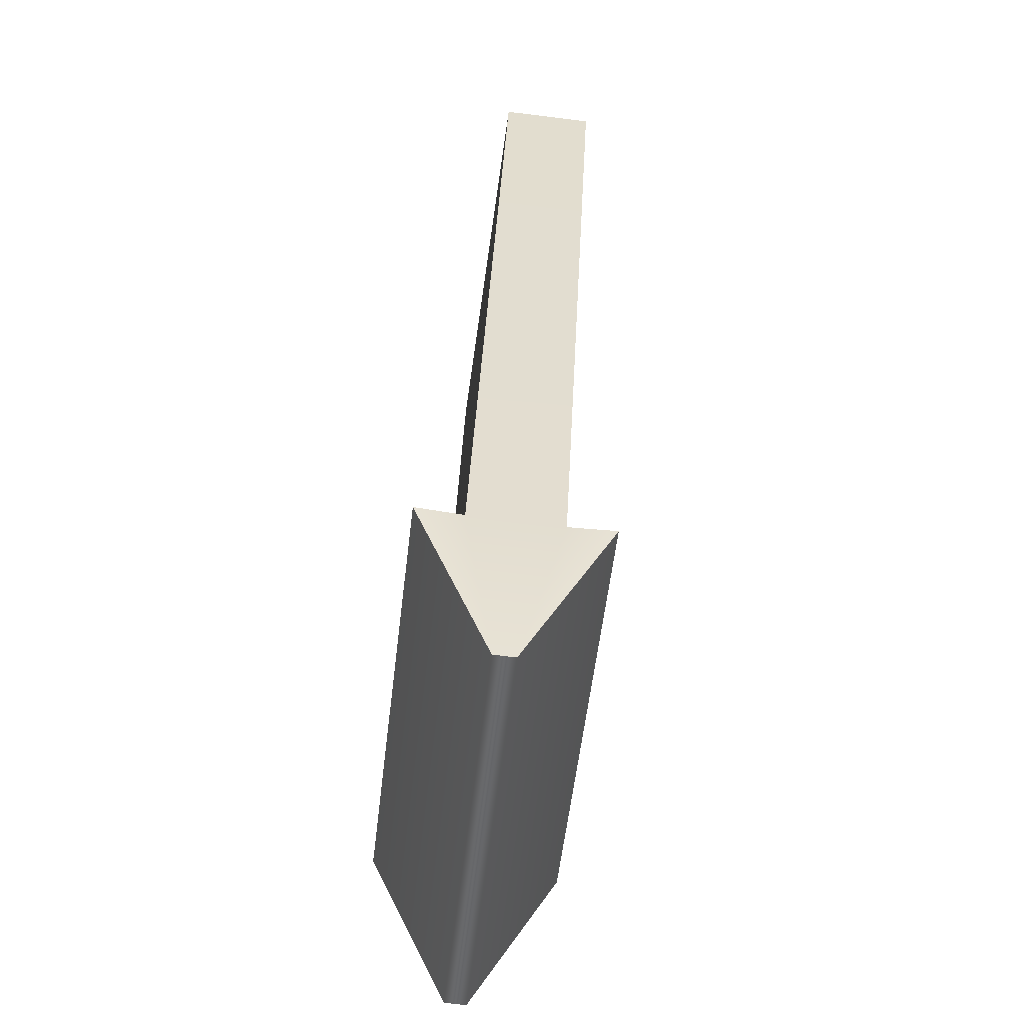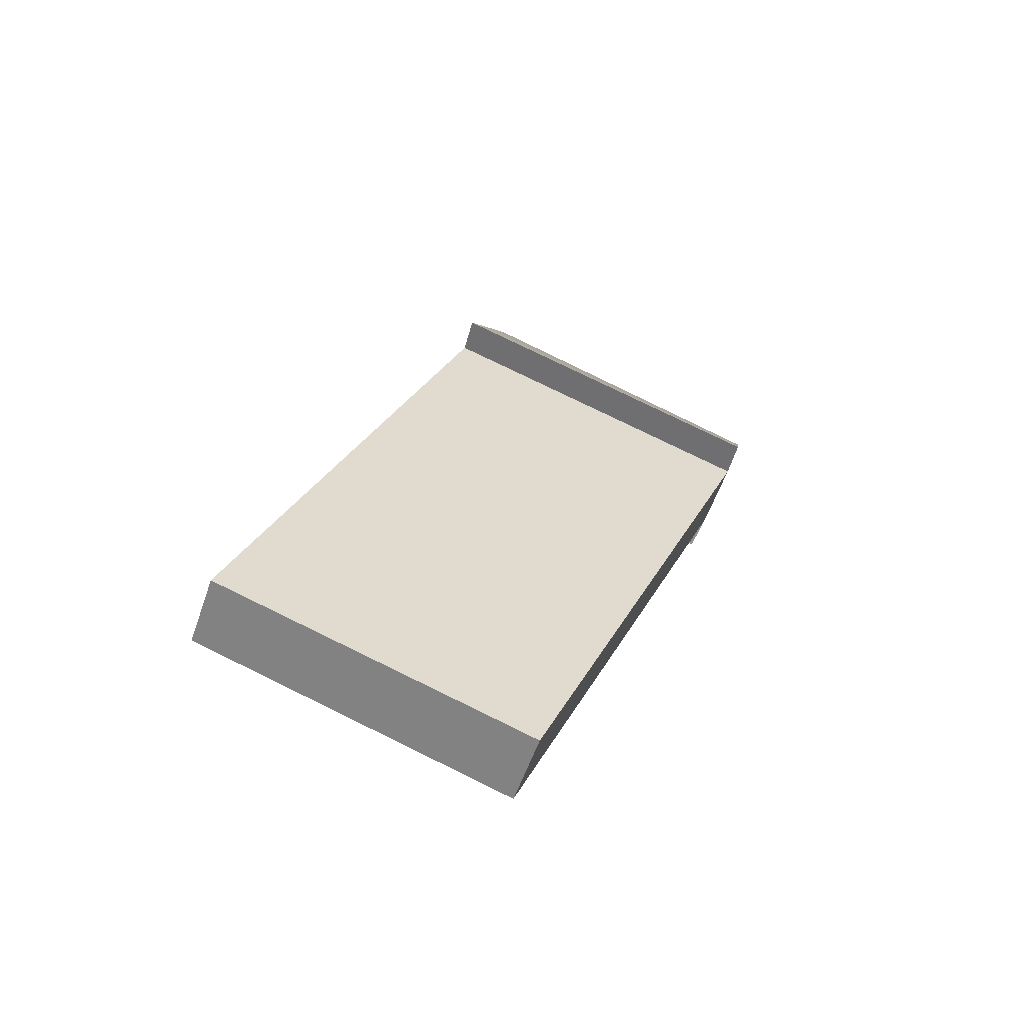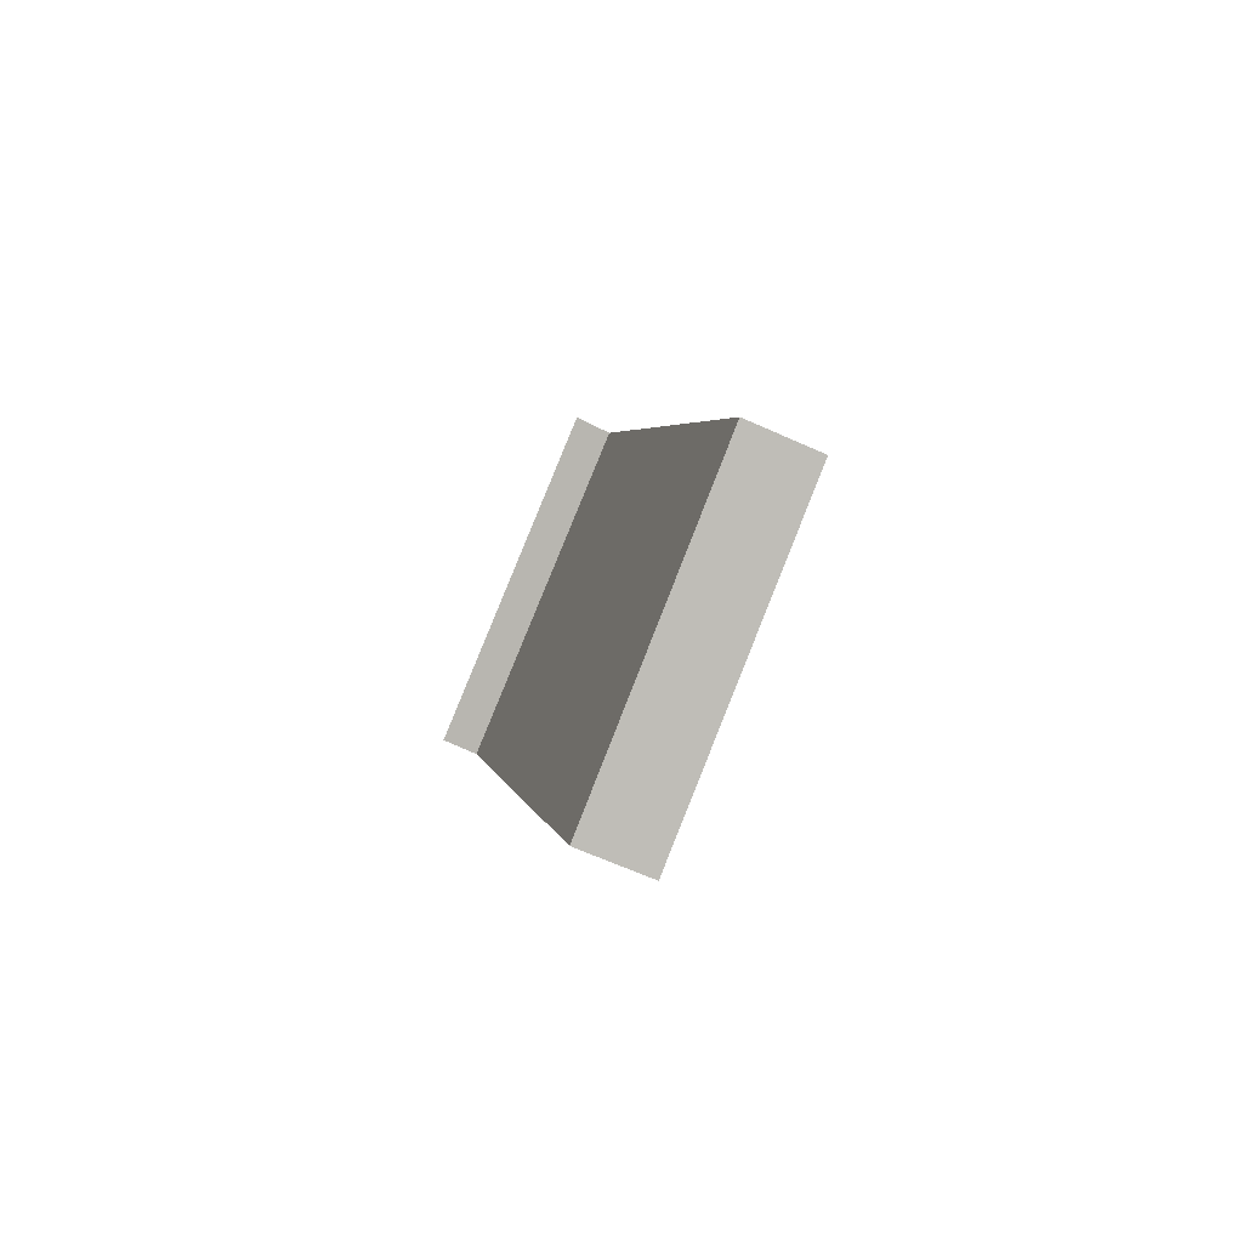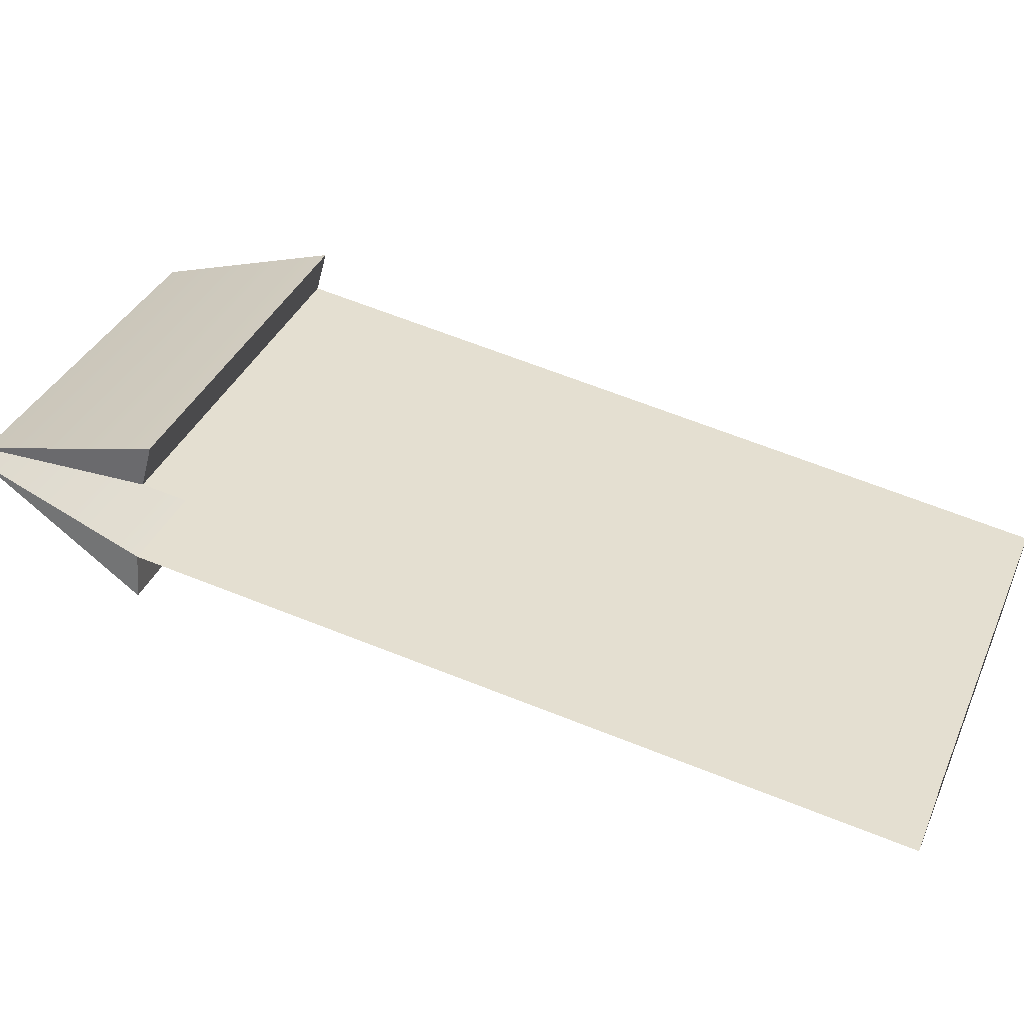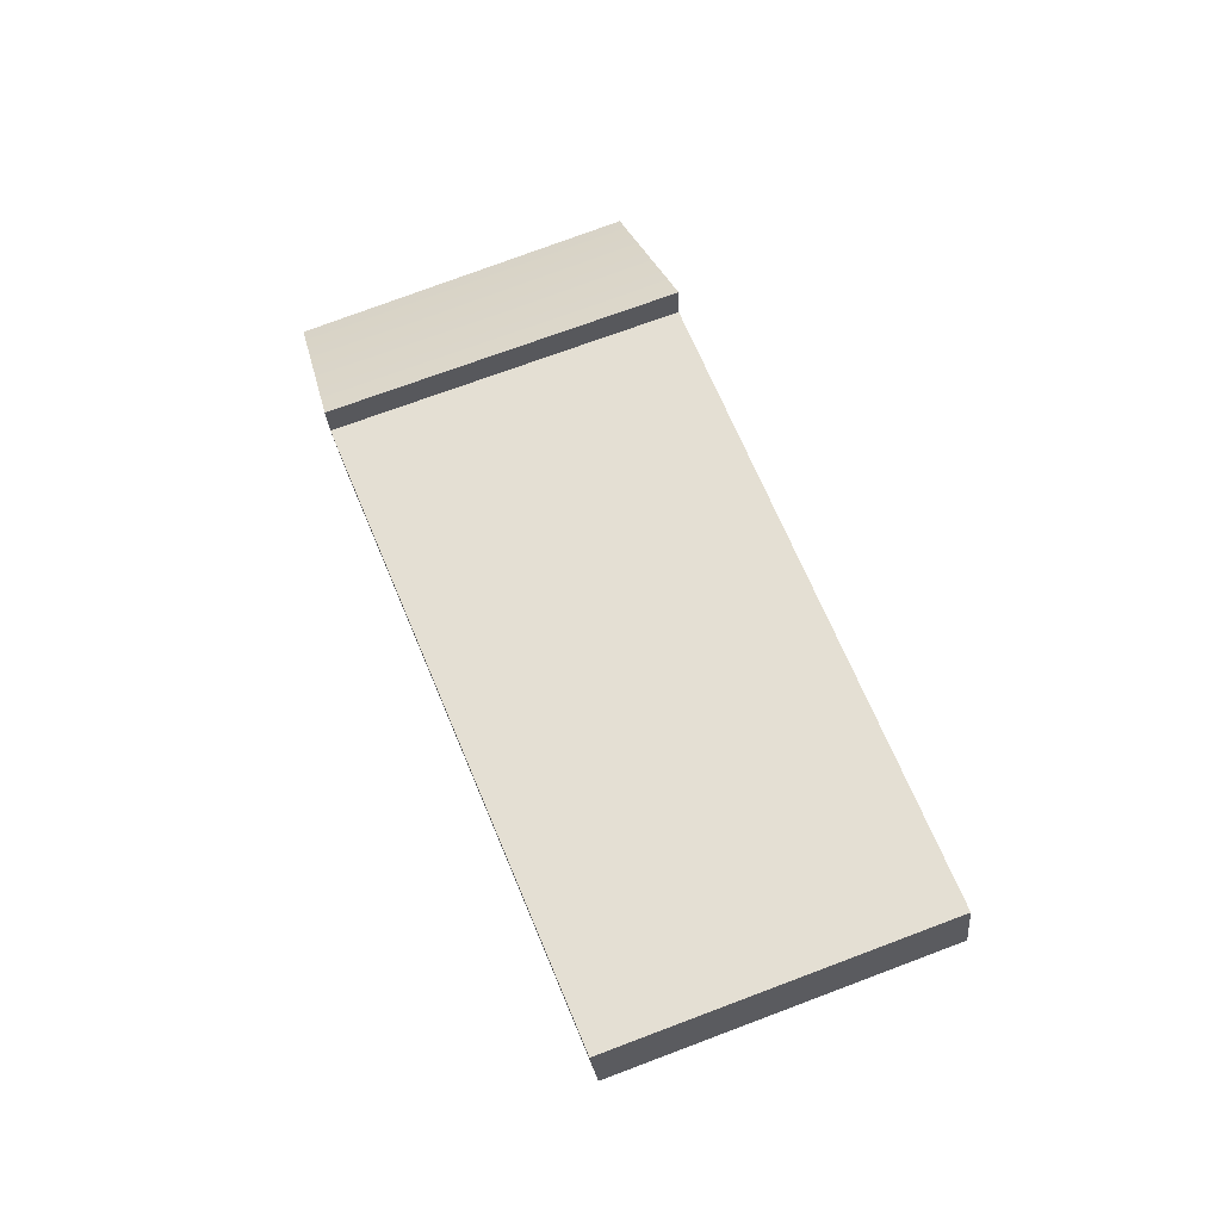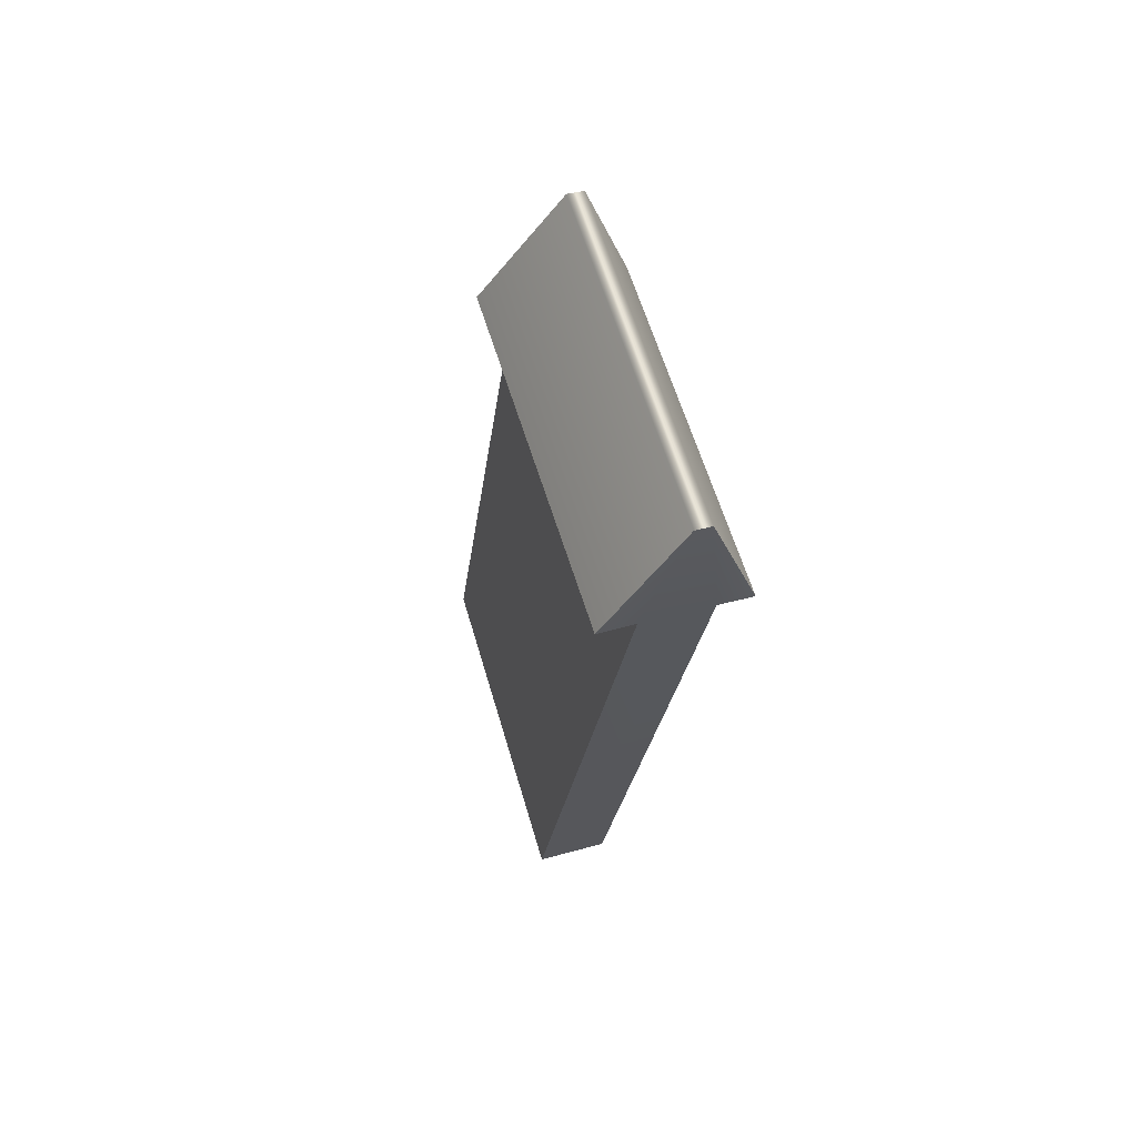
<metadata>
{"format":"obj","ext":"obj","renderer":"f3d","projection":"perspective","resolution":1024,"background":"white","views":[{"elev":55.9,"azim":4.1,"up":"+Y"},{"elev":-57.7,"azim":65.7,"up":"+Z"},{"elev":-67.4,"azim":-29.3,"up":"+Z"},{"elev":-59.6,"azim":80.8,"up":"+Y"},{"elev":-27.8,"azim":-89.4,"up":"+Z"},{"elev":44.0,"azim":156.2,"up":"+Z"}]}
</metadata>
<code>
g collisionMesh_wall05
v -0.626 -0.819 4.578
v -1.132 -0.8092 4.529
v -0.19 -0.04366 6.411
v 0.2067 4.259 4.877
v -0.6992 3.747 2.989
v -0.1928 3.737 3.038
v 0.03743 -0.06352 6.414
v 0.8491 -0.9849 4.549
v 0.3505 -0.9043 4.591
v 0.7837 3.652 3.051
v 1.282 3.572 3.009
v 0.4341 4.239 4.88
v -0.1928 3.737 3.038
v -0.3908 0.3166 -5.402
v 0.5857 0.2313 -5.388
v 0.7837 3.652 3.051
v 0.2067 4.259 4.877
v 0.4341 4.239 4.88
v -0.3908 0.3166 -5.402
v -0.8703 -4 -3.876
v 0.1062 -4.086 -3.862
v 0.5857 0.2313 -5.388
v 0.7837 3.652 3.051
v 0.5857 0.2313 -5.388
v 0.1062 -4.086 -3.862
v 0.3505 -0.9043 4.591
v -0.8703 -4 -3.876
v -0.3908 0.3166 -5.402
v -0.1928 3.737 3.038
v -0.626 -0.819 4.578
v 0.2067 4.259 4.877
v -1.132 -0.8092 4.529
v -0.6992 3.747 2.989
v -0.19 -0.04366 6.411
v 0.4341 4.239 4.88
v 0.03743 -0.06352 6.414
v 0.8491 -0.9849 4.549
v 1.282 3.572 3.009
v -0.1928 3.737 3.038
v -0.6992 3.747 2.989
v -1.132 -0.8092 4.529
v -0.626 -0.819 4.578
v 0.3505 -0.9043 4.591
v 0.8491 -0.9849 4.549
v 1.282 3.572 3.009
v 0.7837 3.652 3.051
g collisionMesh_wall05_0
f 3 2 1
f 6 5 4
f 9 8 7
f 12 11 10
f 15 14 13
f 16 15 13
f 16 13 17
f 18 16 17
f 21 20 19
f 22 21 19
f 25 24 23
f 26 25 23
f 29 28 27
f 30 29 27
f 33 32 31
f 32 34 31
f 35 31 34
f 36 35 34
f 36 37 35
f 37 38 35
f 41 40 39
f 42 41 39
f 45 44 43
f 46 45 43

</code>
